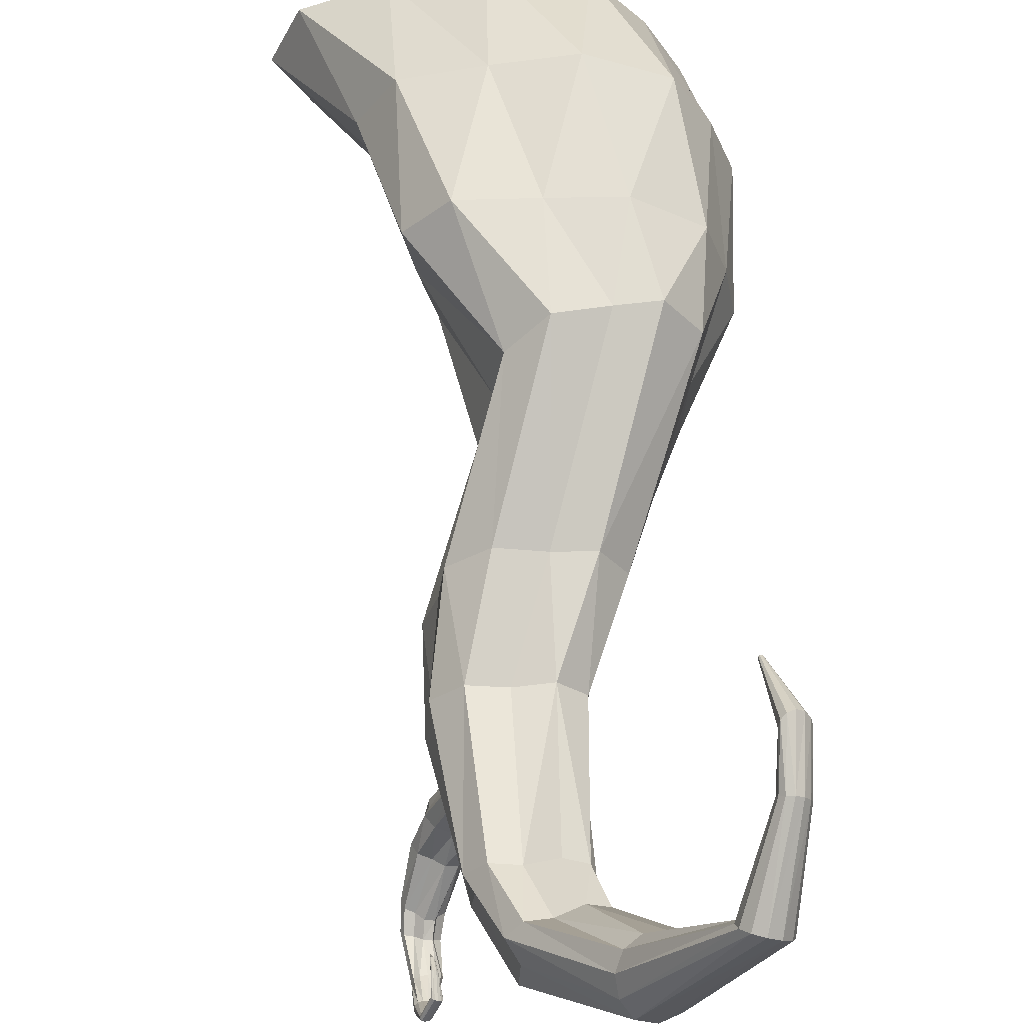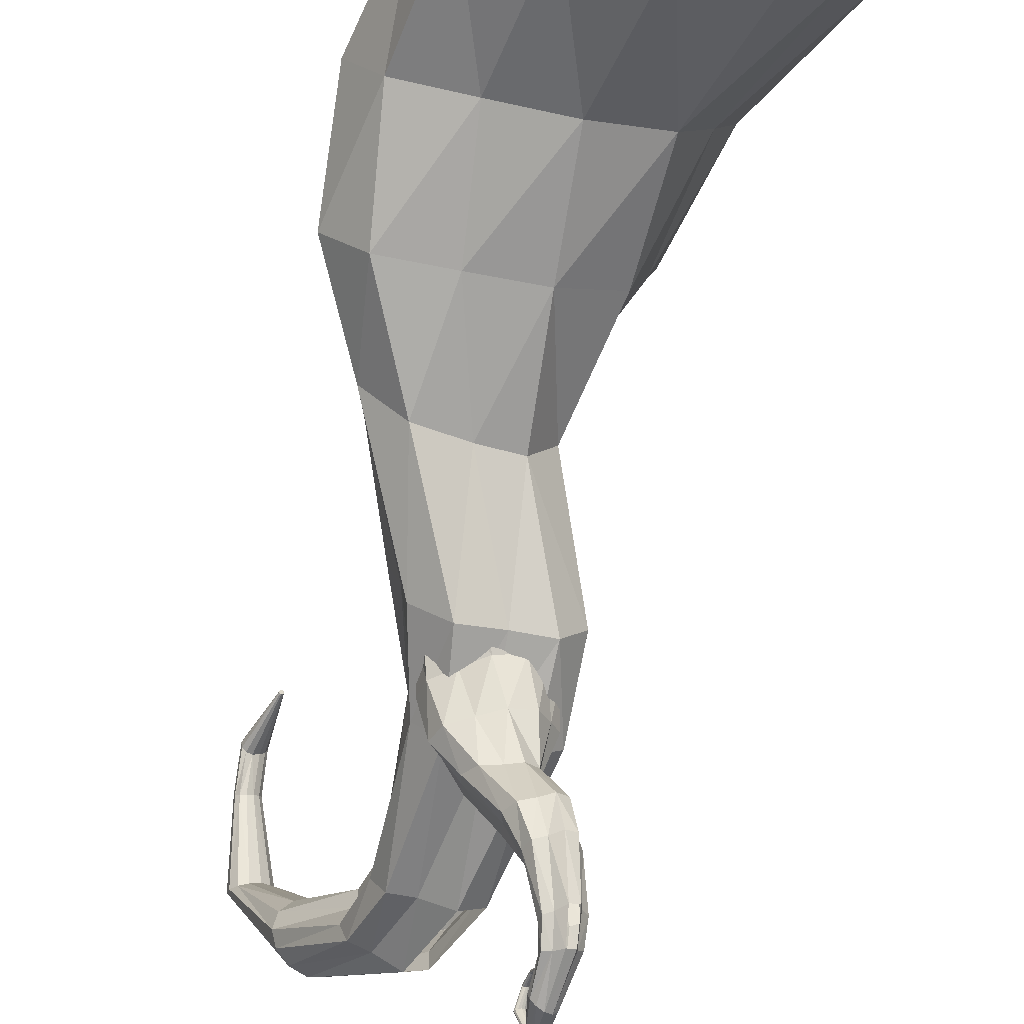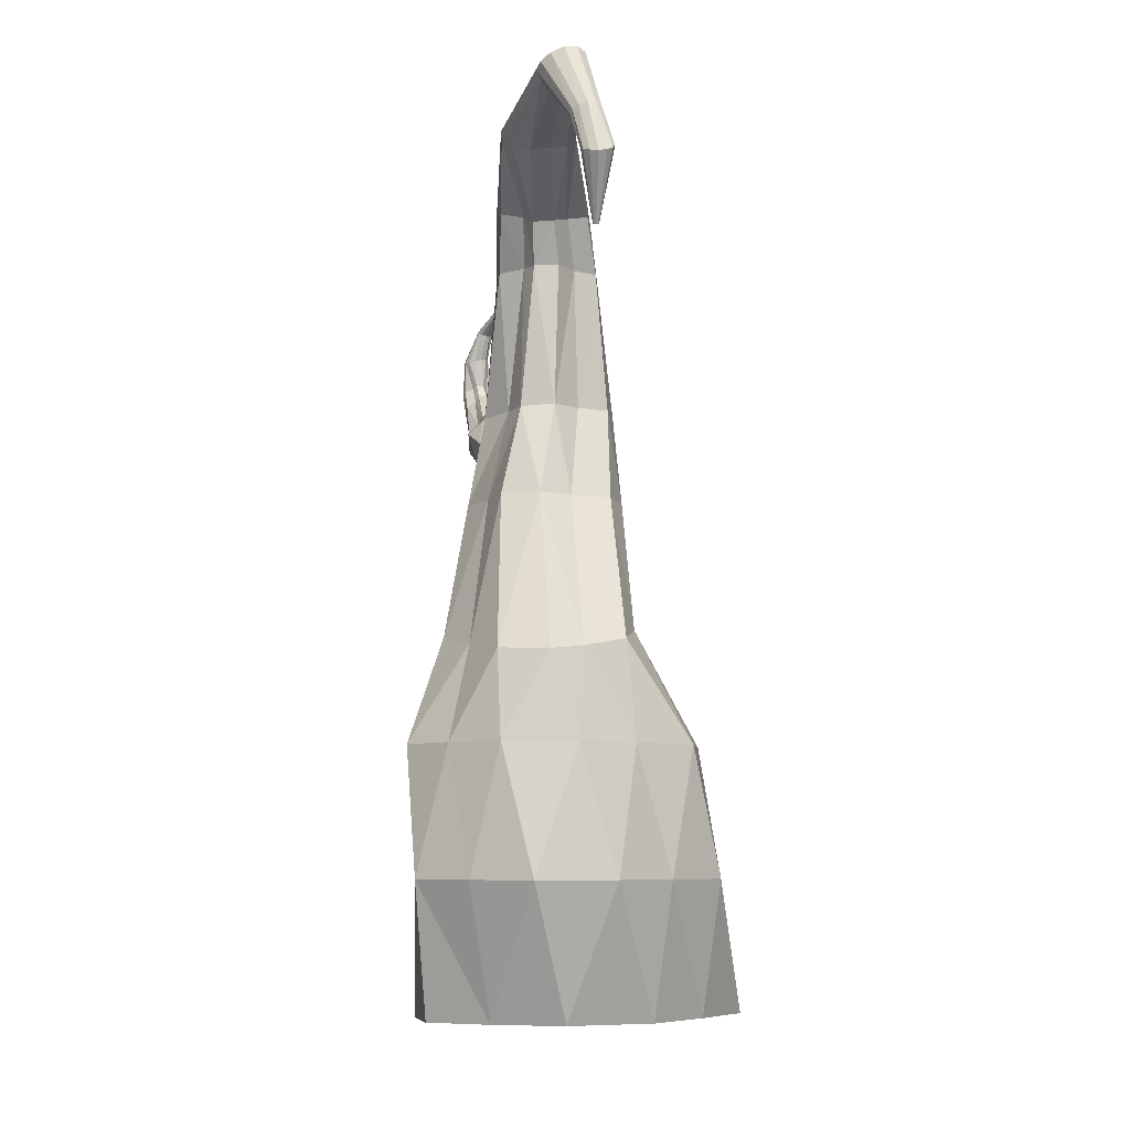
<metadata>
{"format":"obj","ext":"obj","renderer":"f3d","projection":"perspective","resolution":1024,"background":"white","views":[{"elev":58.3,"azim":178.3,"up":"+Z"},{"elev":-74.2,"azim":-11.1,"up":"+Z"},{"elev":-7.7,"azim":-37.0,"up":"+Y"}]}
</metadata>
<code>
o Cylinder.001
v 0.1012 -1 -1.002
v -0.1516 1.087 -0.3486
v 0.7802 -1 -0.8143
v 0.3169 1.087 -0.000251
v 1.155 -1 -0.3518
v 0.4413 1.087 0.4758
v 1.41 -1 0.09805
v 0.5233 1.087 0.8824
v 1.192 -1 0.5922
v 0.2139 1.087 1.194
v 0.5897 -1 0.8365
v -0.344 1.087 1.194
v -0.04754 -1 1.022
v -0.8725 1.087 1.188
v -0.7331 -1 0.8374
v -1.356 1.087 0.8619
v -1.105 -1 0.3945
v -1.506 1.087 0.403
v -1.364 -1 -0.09098
v -1.584 1.087 -0.04826
v -1.14 -1 -0.5885
v -1.254 1.087 -0.3931
v -0.5461 -1 -0.8178
v -0.7044 1.087 -0.3825
v 0.08707 2.123 0.05111
v -0.1043 2.137 -0.2948
v -0.0317 2.063 0.4726
v -0.08068 1.974 0.8456
v -0.3642 1.88 1.101
v -0.7369 1.805 1.061
v -1.046 1.77 1.054
v -1.294 1.784 0.7281
v -1.243 1.845 0.2866
v -1.186 1.934 -0.151
v -0.8419 2.028 -0.4338
v -0.4402 2.103 -0.3584
v 0.4582 3.087 -0.4661
v 0.279 3.088 -0.7408
v 0.3502 3.087 -0.1292
v 0.3092 3.085 0.2047
v 0.02304 3.084 0.4214
v -0.3209 3.082 0.3549
v -0.6184 3.082 0.346
v -0.8012 3.082 0.0703
v -0.7032 3.083 -0.2466
v -0.6529 3.085 -0.6045
v -0.3624 3.086 -0.8217
v -0.03223 3.087 -0.7537
v -0.05988 5.58 -0.2301
v -0.2227 5.574 -0.3422
v -0.07292 5.534 -0.05445
v 0.01814 5.454 0.154
v -0.09123 5.41 0.2712
v -0.2592 5.375 0.2277
v -0.4404 5.32 0.2824
v -0.5879 5.304 0.191
v -0.5799 5.37 0.05716
v -0.6699 5.426 -0.1318
v -0.608 5.461 -0.2801
v -0.4397 5.517 -0.2598
v -0.6643 6.092 0.4938
v -0.7962 6.082 0.4066
v -0.5799 6.022 0.61
v -0.5575 5.918 0.7179
v -0.6059 5.812 0.7936
v -0.7136 5.735 0.8199
v -0.8505 5.707 0.7861
v -0.9819 5.691 0.6975
v -1.068 5.733 0.579
v -1.088 5.816 0.4646
v -1.039 5.909 0.3871
v -0.9344 6.007 0.3682
v -1.277 6.151 1.689
v -1.358 6.146 1.638
v -1.197 6.124 1.686
v -1.142 6.078 1.646
v -1.128 6.022 1.584
v -1.158 5.97 1.513
v -1.225 5.935 1.45
v -1.303 5.93 1.393
v -1.379 5.957 1.377
v -1.432 6.007 1.406
v -1.445 6.064 1.465
v -1.419 6.113 1.55
v -1.429 5.576 2.111
v -1.479 5.572 2.079
v -1.381 5.571 2.105
v -1.348 5.559 2.075
v -1.339 5.539 2.028
v -1.356 5.516 1.977
v -1.395 5.498 1.932
v -1.443 5.493 1.899
v -1.49 5.501 1.894
v -1.523 5.519 1.92
v -1.532 5.541 1.964
v -1.516 5.559 2.022
v -1.451 5.174 2.268
v -1.499 5.17 2.229
v -1.403 5.197 2.274
v -1.37 5.225 2.253
v -1.359 5.247 2.209
v -1.373 5.257 2.153
v -1.408 5.255 2.098
v -1.455 5.25 2.059
v -1.503 5.236 2.048
v -1.538 5.216 2.069
v -1.55 5.198 2.113
v -1.535 5.18 2.171
v -1.332 4.715 2.002
v -1.341 4.714 1.994
v -1.323 4.719 2.003
v -1.316 4.725 1.999
v -1.314 4.729 1.991
v -1.316 4.731 1.98
v -1.322 4.731 1.97
v -1.331 4.73 1.962
v -1.34 4.727 1.96
v -1.347 4.723 1.963
v -1.35 4.72 1.971
v -1.347 4.716 1.982
v 0.1984 4.982 -0.4839
v 0.4522 3.823 -0.6016
v 0.2653 3.815 -0.8067
v 0.01673 4.981 -0.6138
v 0.1713 4.981 -0.279
v 0.3892 3.827 -0.3339
v 0.2406 4.982 -0.02911
v 0.4173 3.847 -0.04771
v 0.09939 4.988 0.1335
v 0.2063 3.856 0.1524
v -0.1022 4.995 0.1083
v -0.06625 3.857 0.1093
v -0.3209 4.993 0.1855
v -0.335 3.853 0.1523
v -0.4871 4.985 0.07584
v -0.5258 3.838 -0.04815
v -0.4677 4.995 -0.09137
v -0.4741 3.839 -0.2901
v -0.5421 4.994 -0.3296
v -0.4943 3.828 -0.597
v -0.4363 4.988 -0.5157
v -0.2847 3.817 -0.8066
v -0.2358 4.985 -0.5132
v -0.01948 3.813 -0.7649
v -0.1848 0.0713 -0.4487
v 0.389 0.0713 -0.1808
v 0.6384 0.0713 0.2884
v 0.8072 0.0713 0.7167
v 0.5435 0.0713 1.12
v -0.03673 0.0713 1.242
v -0.6196 0.0713 1.331
v -1.204 0.0713 1.076
v -1.465 0.0713 0.6252
v -1.633 0.0713 0.1568
v -1.356 0.0713 -0.2643
v -0.7848 0.0713 -0.3737
f 2 146 145
f 4 147 146
f 6 148 147
f 8 149 148
f 10 150 149
f 12 151 150
f 14 152 151
f 16 153 152
f 18 154 153
f 20 155 154
f 14 30 31
f 22 156 155
f 24 145 156
f 7 15 23
f 30 43 31
f 12 29 30
f 10 28 29
f 2 36 26
f 2 25 4
f 6 28 8
f 24 35 36
f 4 27 6
f 22 34 35
f 20 33 34
f 18 32 33
f 16 31 32
f 127 51 52
f 27 40 28
f 35 46 47
f 32 43 44
f 28 41 29
f 36 47 48
f 26 37 25
f 33 44 45
f 29 42 30
f 26 48 38
f 25 39 27
f 34 45 46
f 133 54 55
f 38 122 37
f 139 59 141
f 135 55 56
f 129 52 53
f 141 60 143
f 135 57 137
f 41 132 42
f 125 49 51
f 137 58 139
f 131 53 54
f 53 64 65
f 38 144 123
f 143 50 124
f 46 138 140
f 42 134 43
f 39 128 40
f 47 140 142
f 43 136 44
f 40 130 41
f 48 142 144
f 37 126 39
f 45 136 138
f 64 77 65
f 59 72 60
f 50 61 49
f 56 69 57
f 54 65 66
f 60 62 50
f 51 61 63
f 57 70 58
f 55 66 67
f 52 63 64
f 58 71 59
f 56 67 68
f 78 91 79
f 72 83 84
f 61 74 73
f 68 81 69
f 65 78 66
f 62 84 74
f 61 75 63
f 70 81 82
f 66 79 67
f 63 76 64
f 71 82 83
f 67 80 68
f 90 103 91
f 75 88 76
f 83 94 95
f 79 92 80
f 76 89 77
f 84 95 96
f 73 86 85
f 80 93 81
f 77 90 78
f 74 96 86
f 73 87 75
f 82 93 94
f 106 117 118
f 87 100 88
f 95 106 107
f 91 104 92
f 88 101 89
f 96 107 108
f 85 98 97
f 93 104 105
f 89 102 90
f 86 108 98
f 85 99 87
f 94 105 106
f 119 115 111
f 103 114 115
f 99 112 100
f 107 118 119
f 104 115 116
f 100 113 101
f 108 119 120
f 98 109 97
f 105 116 117
f 102 113 114
f 108 110 98
f 97 111 99
f 123 121 122
f 126 121 125
f 128 125 127
f 130 127 129
f 132 129 131
f 134 131 133
f 134 135 136
f 136 137 138
f 138 139 140
f 140 141 142
f 142 143 144
f 144 124 123
f 23 145 1
f 21 156 23
f 19 155 21
f 17 154 19
f 152 17 15
f 151 15 13
f 150 13 11
f 149 11 9
f 148 9 7
f 147 7 5
f 146 5 3
f 1 146 3
f 2 4 146
f 4 6 147
f 6 8 148
f 8 10 149
f 10 12 150
f 12 14 151
f 14 16 152
f 16 18 153
f 18 20 154
f 20 22 155
f 14 12 30
f 22 24 156
f 24 2 145
f 23 1 3
f 3 5 7
f 7 9 11
f 11 13 15
f 15 17 19
f 19 21 23
f 23 3 7
f 7 11 15
f 15 19 23
f 30 42 43
f 12 10 29
f 10 8 28
f 2 24 36
f 2 26 25
f 6 27 28
f 24 22 35
f 4 25 27
f 22 20 34
f 20 18 33
f 18 16 32
f 16 14 31
f 127 125 51
f 27 39 40
f 35 34 46
f 32 31 43
f 28 40 41
f 36 35 47
f 26 38 37
f 33 32 44
f 29 41 42
f 26 36 48
f 25 37 39
f 34 33 45
f 133 131 54
f 38 123 122
f 139 58 59
f 135 133 55
f 129 127 52
f 141 59 60
f 135 56 57
f 41 130 132
f 125 121 49
f 137 57 58
f 131 129 53
f 53 52 64
f 38 48 144
f 143 60 50
f 46 45 138
f 42 132 134
f 39 126 128
f 47 46 140
f 43 134 136
f 40 128 130
f 48 47 142
f 37 122 126
f 45 44 136
f 64 76 77
f 59 71 72
f 50 62 61
f 56 68 69
f 54 53 65
f 60 72 62
f 51 49 61
f 57 69 70
f 55 54 66
f 52 51 63
f 58 70 71
f 56 55 67
f 78 90 91
f 72 71 83
f 61 62 74
f 68 80 81
f 65 77 78
f 62 72 84
f 61 73 75
f 70 69 81
f 66 78 79
f 63 75 76
f 71 70 82
f 67 79 80
f 90 102 103
f 75 87 88
f 83 82 94
f 79 91 92
f 76 88 89
f 84 83 95
f 73 74 86
f 80 92 93
f 77 89 90
f 74 84 96
f 73 85 87
f 82 81 93
f 106 105 117
f 87 99 100
f 95 94 106
f 91 103 104
f 88 100 101
f 96 95 107
f 85 86 98
f 93 92 104
f 89 101 102
f 86 96 108
f 85 97 99
f 94 93 105
f 111 109 110
f 110 120 119
f 119 118 117
f 117 116 115
f 115 114 113
f 113 112 111
f 111 110 119
f 119 117 115
f 115 113 111
f 103 102 114
f 99 111 112
f 107 106 118
f 104 103 115
f 100 112 113
f 108 107 119
f 98 110 109
f 105 104 116
f 102 101 113
f 108 120 110
f 97 109 111
f 123 124 121
f 126 122 121
f 128 126 125
f 130 128 127
f 132 130 129
f 134 132 131
f 134 133 135
f 136 135 137
f 138 137 139
f 140 139 141
f 142 141 143
f 144 143 124
f 23 156 145
f 21 155 156
f 19 154 155
f 17 153 154
f 152 153 17
f 151 152 15
f 150 151 13
f 149 150 11
f 148 149 9
f 147 148 7
f 146 147 5
f 1 145 146
o Cylinder.002
v -0.2016 2.853 -0.6153
v 0.03829 3.465 -1.048
v 0.03565 2.788 -0.5604
v 0.2275 3.476 -0.9601
v 0.2083 2.843 -0.4487
v 0.3225 3.575 -0.8499
v 0.3419 2.914 -0.3421
v 0.3959 3.663 -0.7562
v 0.3304 3.073 -0.234
v 0.3342 3.792 -0.6911
v 0.1678 3.233 -0.1896
v 0.1572 3.883 -0.7014
v -0.01268 3.384 -0.1591
v -0.01121 3.969 -0.7125
v -0.2517 3.451 -0.2136
v -0.2026 3.966 -0.7952
v -0.4213 3.4 -0.3208
v -0.3037 3.876 -0.902
v -0.5599 3.321 -0.4356
v -0.381 3.775 -1.006
v -0.547 3.16 -0.5443
v -0.3164 3.635 -1.078
v -0.3854 3.005 -0.5854
v -0.141 3.547 -1.065
v 0.2816 3.728 -1.238
v 0.1822 3.676 -1.324
v 0.2861 3.842 -1.129
v 0.3037 3.926 -1.02
v 0.2326 4.018 -0.9414
v 0.1009 4.055 -0.9366
v -0.00196 4.097 -0.9342
v -0.1169 4.059 -1.017
v -0.1453 3.951 -1.132
v -0.1677 3.85 -1.255
v -0.0806 3.741 -1.339
v 0.06425 3.708 -1.335
v 0.4517 3.726 -1.615
v 0.3629 3.687 -1.681
v 0.4566 3.828 -1.54
v 0.4824 3.918 -1.465
v 0.4167 4.019 -1.421
v 0.2998 4.059 -1.442
v 0.2043 4.105 -1.449
v 0.1142 4.066 -1.515
v 0.1085 3.971 -1.585
v 0.08282 3.873 -1.666
v 0.1498 3.771 -1.71
v 0.2626 3.734 -1.689
v 0.6062 4.357 -2.259
v 0.5408 4.354 -2.285
v 0.6171 4.394 -2.206
v 0.661 4.416 -2.135
v 0.6348 4.454 -2.099
v 0.5724 4.464 -2.102
v 0.5149 4.497 -2.078
v 0.4555 4.495 -2.096
v 0.4501 4.473 -2.145
v 0.4062 4.451 -2.205
v 0.4125 4.411 -2.247
v 0.4749 4.399 -2.255
v 0.5525 4.781 -2.244
v 0.5022 4.765 -2.265
v 0.5851 4.781 -2.197
v 0.5947 4.773 -2.145
v 0.5779 4.761 -2.1
v 0.5388 4.748 -2.074
v 0.4883 4.739 -2.076
v 0.438 4.721 -2.096
v 0.4041 4.712 -2.137
v 0.3947 4.713 -2.187
v 0.4111 4.721 -2.23
v 0.45 4.741 -2.258
v 0.5664 5.024 -2.038
v 0.5365 5.034 -2.052
v 0.5776 5.001 -2.021
v 0.5719 4.976 -2.007
v 0.5508 4.956 -1.997
v 0.5189 4.947 -1.994
v 0.4844 4.95 -2
v 0.4539 4.957 -2.014
v 0.439 4.975 -2.033
v 0.4433 4.997 -2.05
v 0.4639 5.015 -2.06
v 0.4978 5.029 -2.061
v 0.5237 5.153 -1.81
v 0.5041 5.156 -1.817
v 0.5351 5.141 -1.807
v 0.5369 5.124 -1.807
v 0.5284 5.108 -1.809
v 0.5114 5.096 -1.813
v 0.4903 5.091 -1.818
v 0.4707 5.093 -1.825
v 0.4584 5.104 -1.831
v 0.4565 5.12 -1.833
v 0.4649 5.135 -1.832
v 0.4822 5.149 -1.826
v 0.44 5.093 -1.627
v 0.4196 5.095 -1.635
v 0.4566 5.084 -1.629
v 0.4652 5.072 -1.638
v 0.4629 5.06 -1.651
v 0.4499 5.051 -1.665
v 0.4301 5.046 -1.676
v 0.4098 5.048 -1.685
v 0.3937 5.056 -1.686
v 0.386 5.068 -1.679
v 0.3889 5.081 -1.667
v 0.401 5.09 -1.651
v 0.4388 4.915 -1.575
v 0.4261 4.917 -1.582
v 0.4509 4.918 -1.576
v 0.4588 4.923 -1.582
v 0.4605 4.928 -1.592
v 0.4556 4.932 -1.604
v 0.4453 4.934 -1.615
v 0.4326 4.936 -1.621
v 0.4207 4.935 -1.622
v 0.4128 4.932 -1.615
v 0.4111 4.928 -1.605
v 0.416 4.922 -1.593
v 0.5886 4.134 -2.146
v 0.5199 3.837 -1.849
v 0.4358 3.814 -1.896
v 0.5157 4.131 -2.179
v 0.6038 4.19 -2.1
v 0.5316 3.915 -1.79
v 0.655 4.241 -2.042
v 0.5763 3.986 -1.73
v 0.6299 4.306 -2.01
v 0.5338 4.073 -1.691
v 0.5638 4.334 -2.021
v 0.4423 4.106 -1.706
v 0.5032 4.389 -2.007
v 0.3617 4.161 -1.7
v 0.4368 4.387 -2.033
v 0.276 4.139 -1.745
v 0.4246 4.344 -2.073
v 0.2643 4.07 -1.799
v 0.3731 4.297 -2.128
v 0.2208 3.994 -1.866
v 0.3842 4.231 -2.167
v 0.2616 3.905 -1.907
v 0.4478 4.198 -2.162
v 0.3502 3.871 -1.892
v -0.1026 3.247 -0.7907
v 0.1106 3.22 -0.7195
v 0.2444 3.297 -0.6085
v 0.3479 3.377 -0.5083
v 0.3113 3.521 -0.4218
v 0.1415 3.647 -0.4047
v -0.03291 3.765 -0.395
v -0.2481 3.797 -0.4636
v -0.3835 3.727 -0.5706
v -0.4914 3.637 -0.6798
v -0.4526 3.486 -0.7703
v -0.2842 3.364 -0.7846
v 0.4514 4.8 -1.639
v 0.4426 4.804 -1.642
v 0.4598 4.802 -1.638
v 0.4653 4.807 -1.64
v 0.4665 4.814 -1.645
v 0.463 4.82 -1.65
v 0.4559 4.825 -1.656
v 0.4471 4.829 -1.659
v 0.4389 4.828 -1.66
v 0.4334 4.824 -1.657
v 0.4323 4.818 -1.653
v 0.4356 4.811 -1.647
v 0.4632 4.74 -1.742
v 0.4601 4.742 -1.743
v 0.4662 4.741 -1.741
v 0.4681 4.743 -1.742
v 0.4685 4.745 -1.744
v 0.4673 4.748 -1.746
v 0.4648 4.749 -1.748
v 0.4617 4.751 -1.749
v 0.4588 4.75 -1.749
v 0.4568 4.749 -1.748
v 0.4564 4.747 -1.747
v 0.4576 4.744 -1.745
f 158 302 301
f 160 303 302
f 162 304 303
f 164 305 304
f 166 306 305
f 168 307 306
f 170 308 307
f 172 309 308
f 174 310 309
f 176 311 310
f 170 186 187
f 178 312 311
f 180 301 312
f 163 171 179
f 186 199 187
f 168 185 186
f 166 184 185
f 158 192 182
f 158 181 160
f 162 184 164
f 180 191 192
f 160 183 162
f 178 190 191
f 176 189 190
f 174 188 189
f 172 187 188
f 283 207 208
f 183 196 184
f 191 202 203
f 188 199 200
f 184 197 185
f 192 203 204
f 182 193 181
f 189 200 201
f 185 198 186
f 182 204 194
f 181 195 183
f 190 201 202
f 289 210 211
f 194 278 193
f 295 215 297
f 291 211 212
f 285 208 209
f 297 216 299
f 291 213 293
f 197 288 198
f 281 205 207
f 293 214 295
f 287 209 210
f 209 220 221
f 194 300 279
f 299 206 280
f 202 294 296
f 198 290 199
f 195 284 196
f 203 296 298
f 199 292 200
f 196 286 197
f 204 298 300
f 193 282 195
f 201 292 294
f 220 233 221
f 216 227 228
f 205 218 217
f 212 225 213
f 210 221 222
f 216 218 206
f 207 217 219
f 213 226 214
f 211 222 223
f 208 219 220
f 214 227 215
f 211 224 212
f 234 247 235
f 228 239 240
f 217 230 229
f 224 237 225
f 221 234 222
f 218 240 230
f 219 229 231
f 226 237 238
f 222 235 223
f 220 231 232
f 227 238 239
f 223 236 224
f 247 258 259
f 231 244 232
f 239 250 251
f 235 248 236
f 232 245 233
f 240 251 252
f 229 242 241
f 236 249 237
f 233 246 234
f 230 252 242
f 229 243 231
f 238 249 250
f 261 274 262
f 243 256 244
f 250 263 251
f 247 260 248
f 244 257 245
f 252 263 264
f 242 253 241
f 248 261 249
f 246 257 258
f 242 264 254
f 241 255 243
f 249 262 250
f 268 317 269
f 258 271 259
f 255 268 256
f 263 274 275
f 259 272 260
f 256 269 257
f 264 275 276
f 253 266 265
f 260 273 261
f 257 270 258
f 254 276 266
f 255 265 267
f 279 277 278
f 282 277 281
f 284 281 283
f 286 283 285
f 288 285 287
f 290 287 289
f 290 291 292
f 292 293 294
f 294 295 296
f 296 297 298
f 298 299 300
f 300 280 279
f 179 301 157
f 177 312 179
f 175 311 177
f 173 310 175
f 308 173 171
f 307 171 169
f 306 169 167
f 305 167 165
f 304 165 163
f 303 163 161
f 302 161 159
f 157 302 159
f 320 333 321
f 276 323 324
f 265 314 313
f 272 321 273
f 269 318 270
f 266 324 314
f 265 315 267
f 274 321 322
f 270 319 271
f 267 316 268
f 275 322 323
f 271 320 272
f 335 331 327
f 318 329 330
f 314 336 326
f 313 327 315
f 321 334 322
f 319 330 331
f 315 328 316
f 322 335 323
f 319 332 320
f 317 328 329
f 324 335 336
f 314 325 313
f 158 160 302
f 160 162 303
f 162 164 304
f 164 166 305
f 166 168 306
f 168 170 307
f 170 172 308
f 172 174 309
f 174 176 310
f 176 178 311
f 170 168 186
f 178 180 312
f 180 158 301
f 179 157 159
f 159 161 163
f 163 165 167
f 167 169 171
f 171 173 175
f 175 177 179
f 179 159 163
f 163 167 171
f 171 175 179
f 186 198 199
f 168 166 185
f 166 164 184
f 158 180 192
f 158 182 181
f 162 183 184
f 180 178 191
f 160 181 183
f 178 176 190
f 176 174 189
f 174 172 188
f 172 170 187
f 283 281 207
f 183 195 196
f 191 190 202
f 188 187 199
f 184 196 197
f 192 191 203
f 182 194 193
f 189 188 200
f 185 197 198
f 182 192 204
f 181 193 195
f 190 189 201
f 289 287 210
f 194 279 278
f 295 214 215
f 291 289 211
f 285 283 208
f 297 215 216
f 291 212 213
f 197 286 288
f 281 277 205
f 293 213 214
f 287 285 209
f 209 208 220
f 194 204 300
f 299 216 206
f 202 201 294
f 198 288 290
f 195 282 284
f 203 202 296
f 199 290 292
f 196 284 286
f 204 203 298
f 193 278 282
f 201 200 292
f 220 232 233
f 216 215 227
f 205 206 218
f 212 224 225
f 210 209 221
f 216 228 218
f 207 205 217
f 213 225 226
f 211 210 222
f 208 207 219
f 214 226 227
f 211 223 224
f 234 246 247
f 228 227 239
f 217 218 230
f 224 236 237
f 221 233 234
f 218 228 240
f 219 217 229
f 226 225 237
f 222 234 235
f 220 219 231
f 227 226 238
f 223 235 236
f 247 246 258
f 231 243 244
f 239 238 250
f 235 247 248
f 232 244 245
f 240 239 251
f 229 230 242
f 236 248 249
f 233 245 246
f 230 240 252
f 229 241 243
f 238 237 249
f 261 273 274
f 243 255 256
f 250 262 263
f 247 259 260
f 244 256 257
f 252 251 263
f 242 254 253
f 248 260 261
f 246 245 257
f 242 252 264
f 241 253 255
f 249 261 262
f 268 316 317
f 258 270 271
f 255 267 268
f 263 262 274
f 259 271 272
f 256 268 269
f 264 263 275
f 253 254 266
f 260 272 273
f 257 269 270
f 254 264 276
f 255 253 265
f 279 280 277
f 282 278 277
f 284 282 281
f 286 284 283
f 288 286 285
f 290 288 287
f 290 289 291
f 292 291 293
f 294 293 295
f 296 295 297
f 298 297 299
f 300 299 280
f 179 312 301
f 177 311 312
f 175 310 311
f 173 309 310
f 308 309 173
f 307 308 171
f 306 307 169
f 305 306 167
f 304 305 165
f 303 304 163
f 302 303 161
f 157 301 302
f 320 332 333
f 276 275 323
f 265 266 314
f 272 320 321
f 269 317 318
f 266 276 324
f 265 313 315
f 274 273 321
f 270 318 319
f 267 315 316
f 275 274 322
f 271 319 320
f 327 325 326
f 326 336 335
f 335 334 333
f 333 332 331
f 331 330 329
f 329 328 327
f 327 326 335
f 335 333 331
f 331 329 327
f 318 317 329
f 314 324 336
f 313 325 327
f 321 333 334
f 319 318 330
f 315 327 328
f 322 334 335
f 319 331 332
f 317 316 328
f 324 323 335
f 314 326 325

</code>
